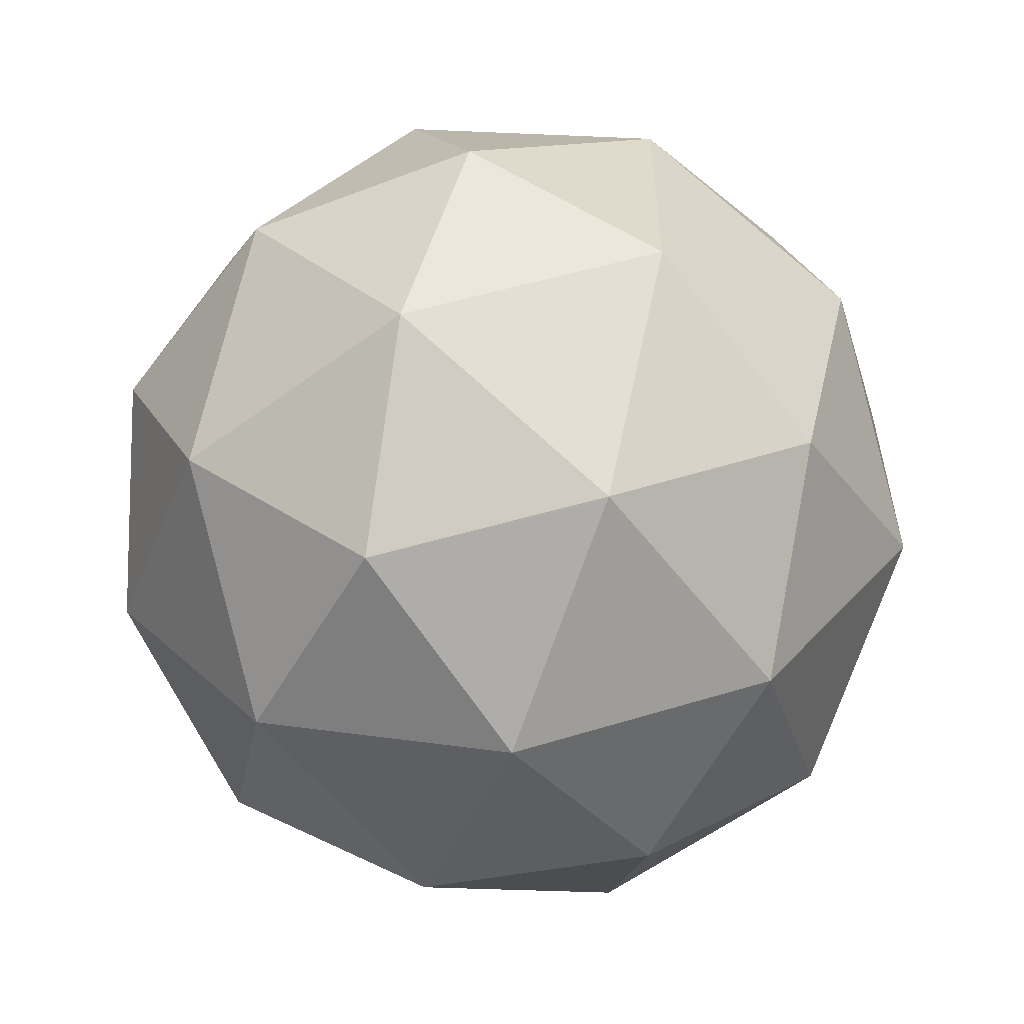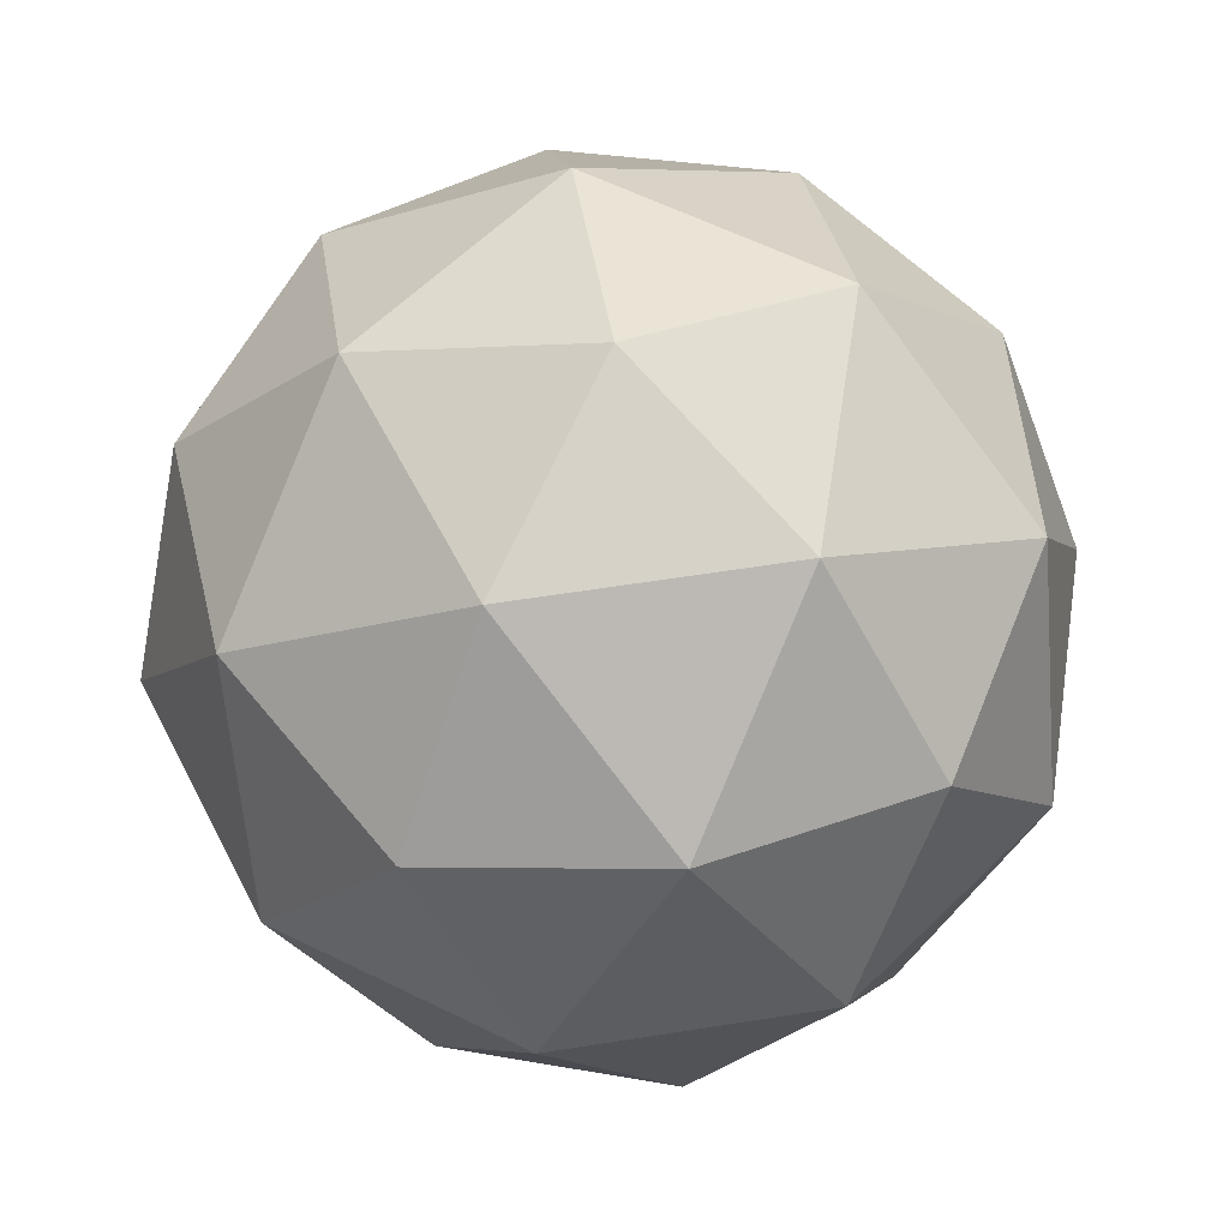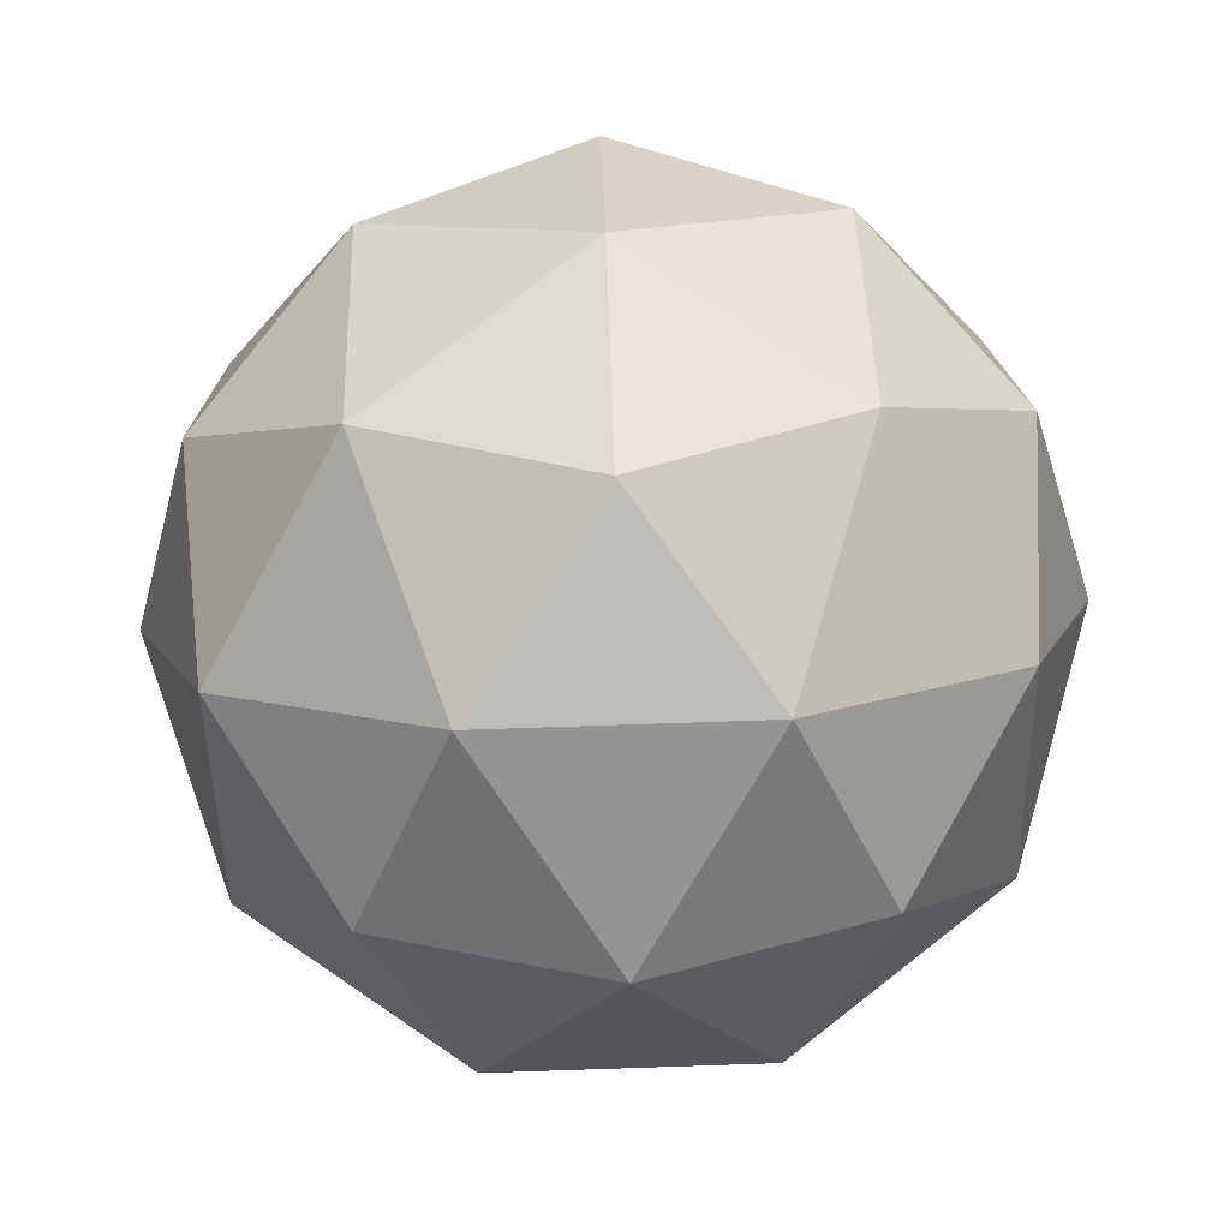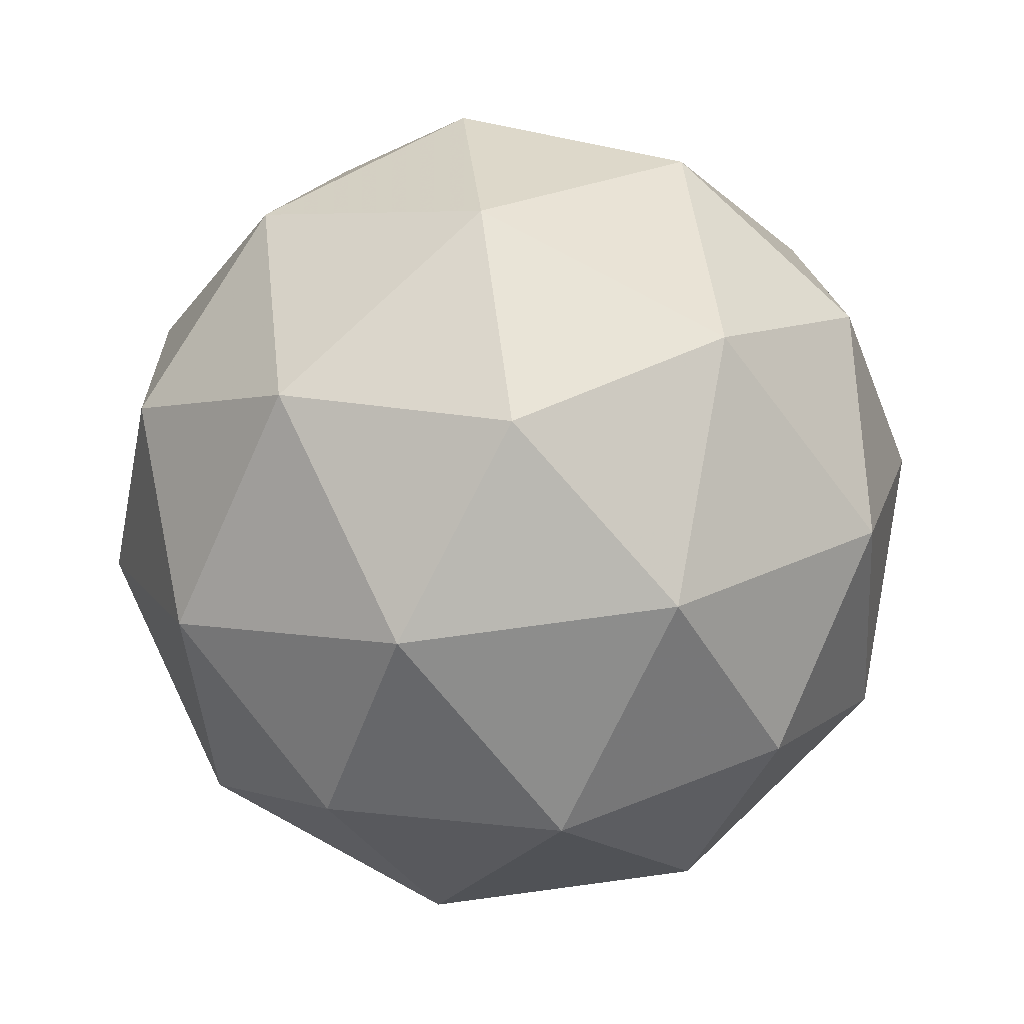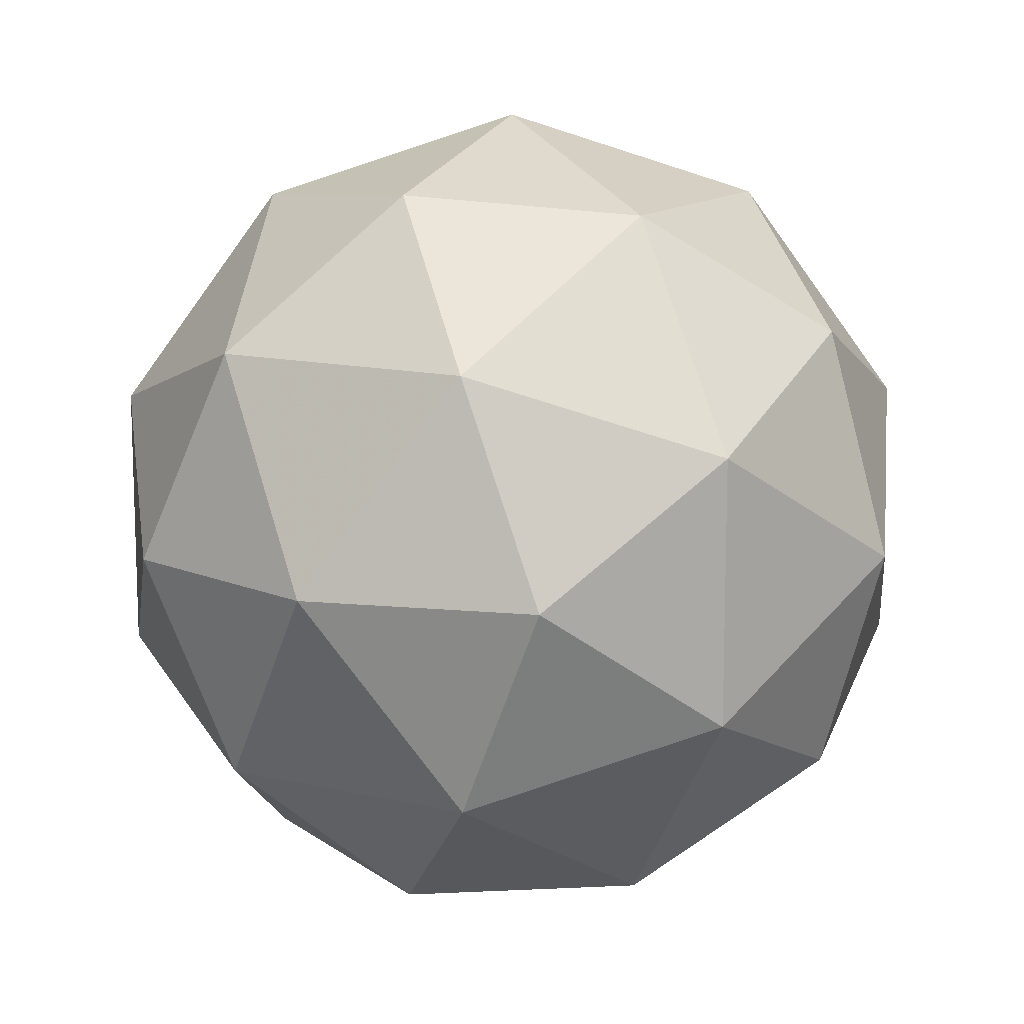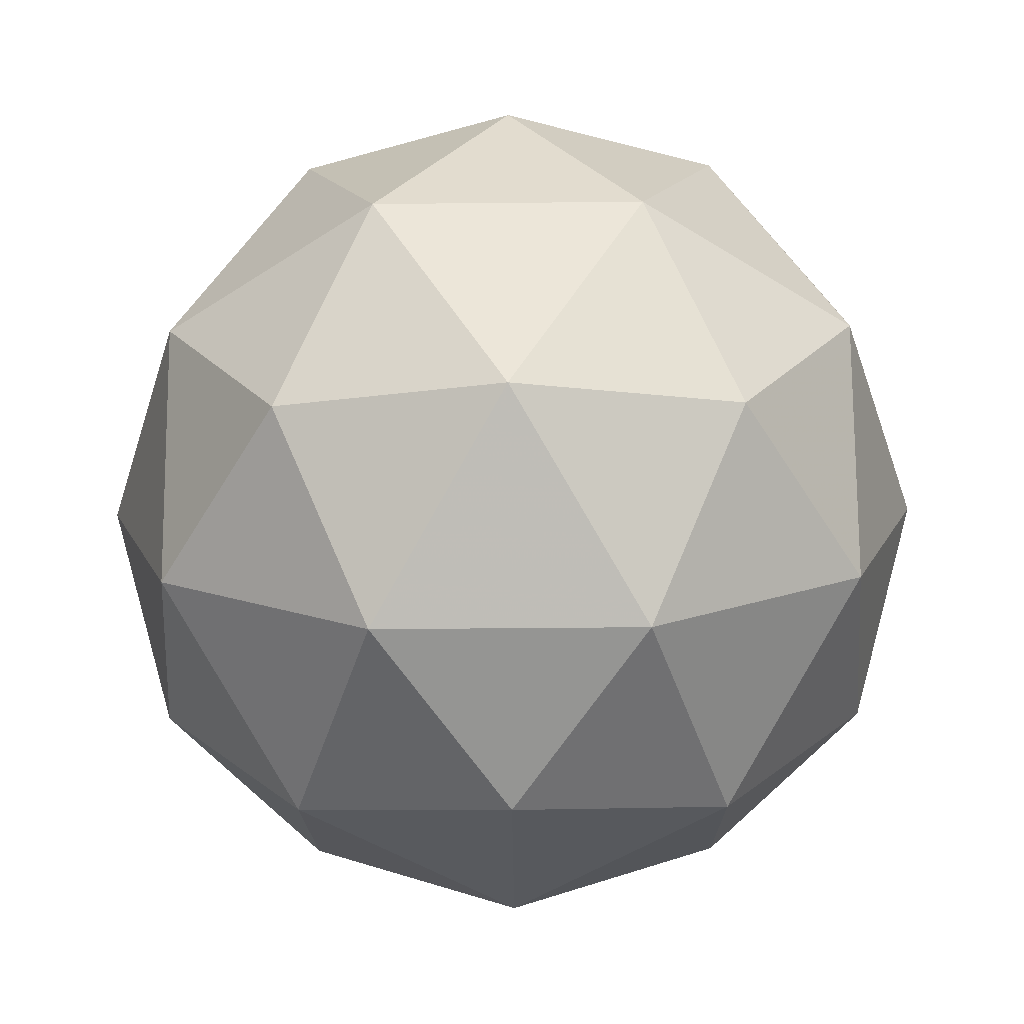
<metadata>
{"format":"obj","ext":"obj","renderer":"f3d","projection":"perspective","resolution":1024,"background":"white","views":[{"elev":-57.8,"azim":-174.3,"up":"+Z"},{"elev":60.1,"azim":116.8,"up":"+Y"},{"elev":75.5,"azim":52.1,"up":"+Y"},{"elev":78.7,"azim":118.4,"up":"+Y"},{"elev":12.9,"azim":-3.4,"up":"+Z"},{"elev":-48.0,"azim":90.6,"up":"+Y"}]}
</metadata>
<code>
g AIZL-i9-g89-s1512
v 3282 -2224 -4505
v 3372 -2193 -4440
v 3248 -2193 -4400
v 3434 -2108 -4394
v 3461 -2125 -4505
v 3172 -2193 -4505
v 3248 -2193 -4610
v 3372 -2193 -4570
v 3482 -2014 -4440
v 3224 -2108 -4326
v 3337 -2125 -4335
v 3282 -2014 -4295
v 3094 -2108 -4505
v 3138 -2125 -4400
v 3083 -2014 -4440
v 3224 -2108 -4683
v 3138 -2125 -4610
v 3159 -2014 -4675
v 3434 -2108 -4615
v 3337 -2125 -4675
v 3406 -2014 -4675
v 3406 -2014 -4335
v 3159 -2014 -4335
v 3083 -2014 -4570
v 3282 -2014 -4715
v 3482 -2014 -4570
v 3340 -1921 -4326
v 3427 -1904 -4400
v 3316 -1836 -4400
v 3130 -1921 -4394
v 3227 -1904 -4335
v 3193 -1836 -4440
v 3130 -1921 -4615
v 3104 -1904 -4505
v 3193 -1836 -4570
v 3340 -1921 -4683
v 3227 -1904 -4675
v 3316 -1836 -4610
v 3470 -1921 -4505
v 3427 -1904 -4610
v 3393 -1836 -4505
v 3282 -1804 -4505
f 1 2 3
f 4 2 5
f 1 3 6
f 1 6 7
f 1 7 8
f 4 5 9
f 10 11 12
f 13 14 15
f 16 17 18
f 19 20 21
f 4 9 22
f 10 12 23
f 13 15 24
f 16 18 25
f 19 21 26
f 27 28 29
f 30 31 32
f 33 34 35
f 36 37 38
f 39 40 41
f 41 38 42
f 41 40 38
f 40 36 38
f 38 35 42
f 38 37 35
f 37 33 35
f 35 32 42
f 35 34 32
f 34 30 32
f 32 29 42
f 32 31 29
f 31 27 29
f 29 41 42
f 29 28 41
f 28 39 41
f 26 40 39
f 26 21 40
f 21 36 40
f 25 37 36
f 25 18 37
f 18 33 37
f 24 34 33
f 24 15 34
f 15 30 34
f 23 31 30
f 23 12 31
f 12 27 31
f 22 28 27
f 22 9 28
f 9 39 28
f 21 25 36
f 21 20 25
f 20 16 25
f 18 24 33
f 18 17 24
f 17 13 24
f 15 23 30
f 15 14 23
f 14 10 23
f 12 22 27
f 12 11 22
f 11 4 22
f 9 26 39
f 9 5 26
f 5 19 26
f 8 20 19
f 8 7 20
f 7 16 20
f 7 17 16
f 7 6 17
f 6 13 17
f 6 14 13
f 6 3 14
f 3 10 14
f 5 8 19
f 5 2 8
f 2 1 8
f 3 11 10
f 3 2 11
f 2 4 11
f 2 4 11

</code>
